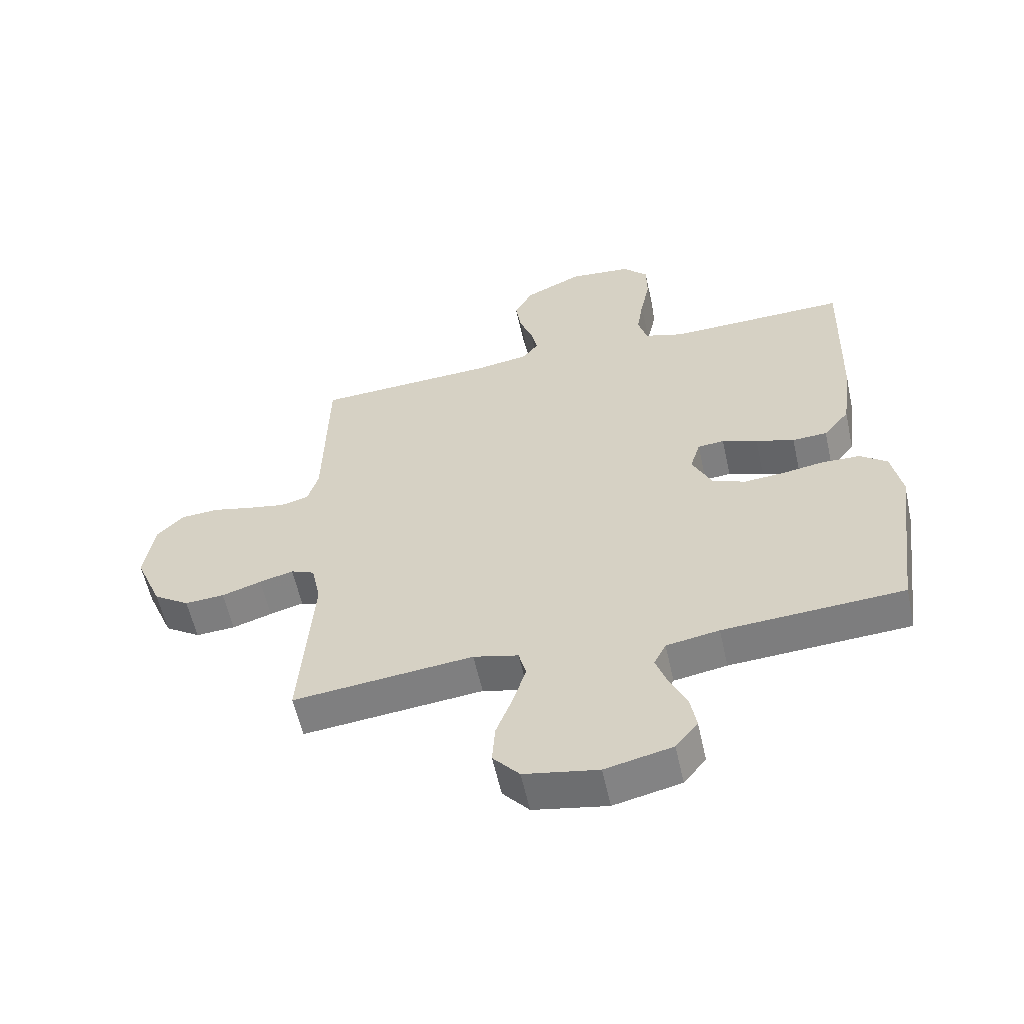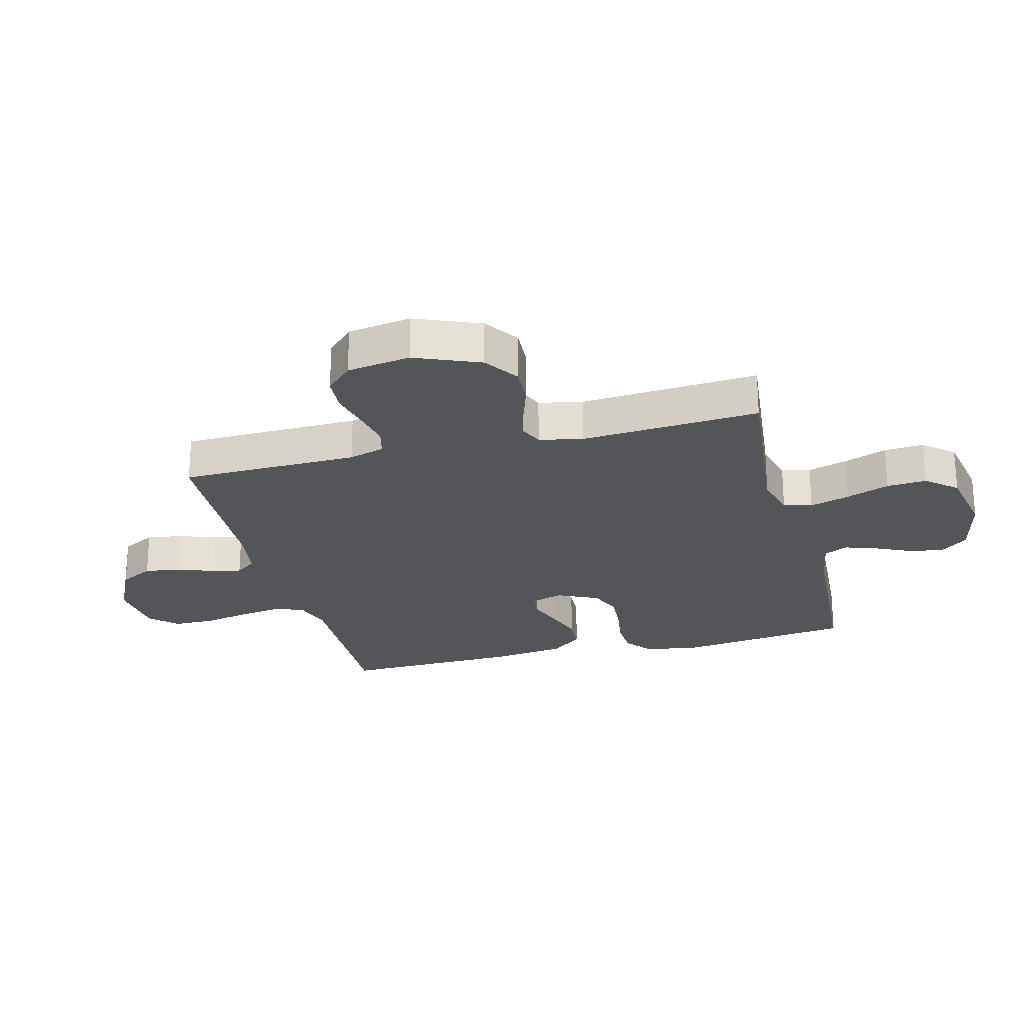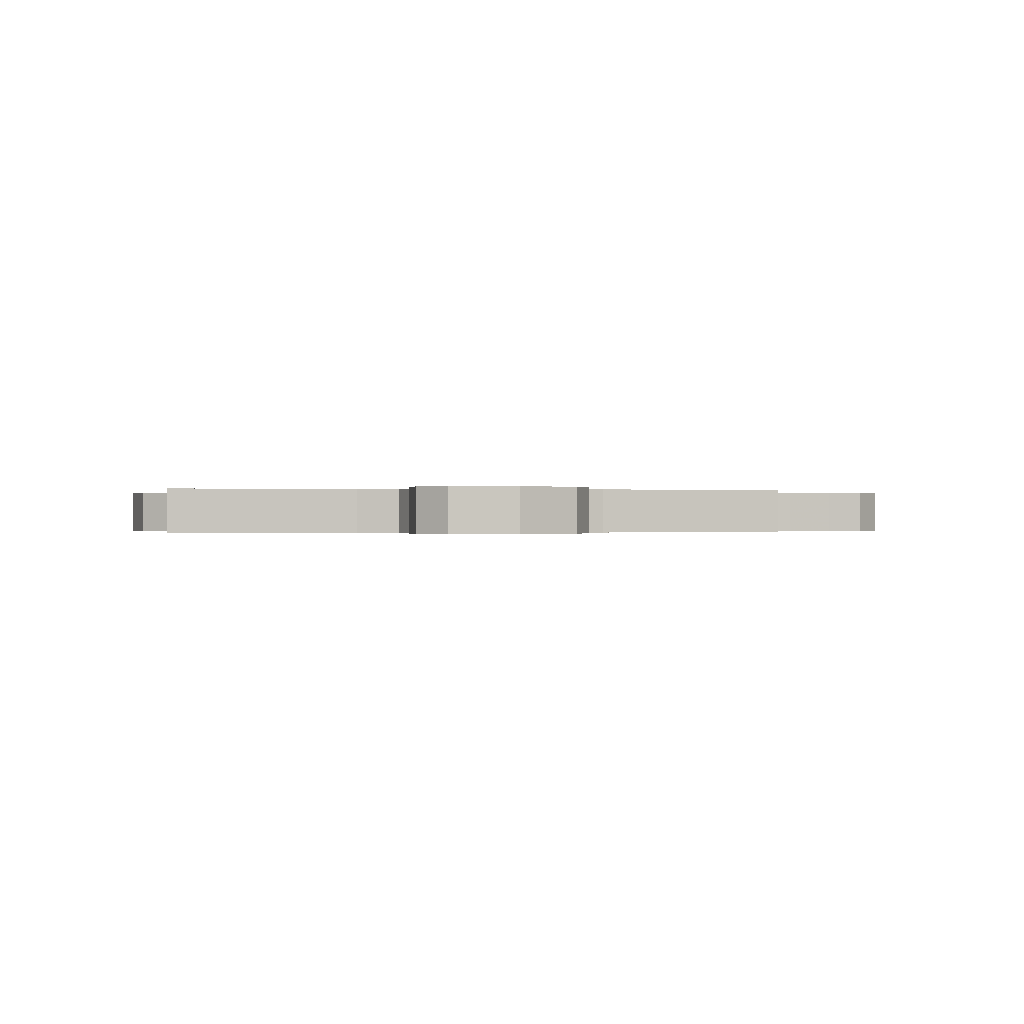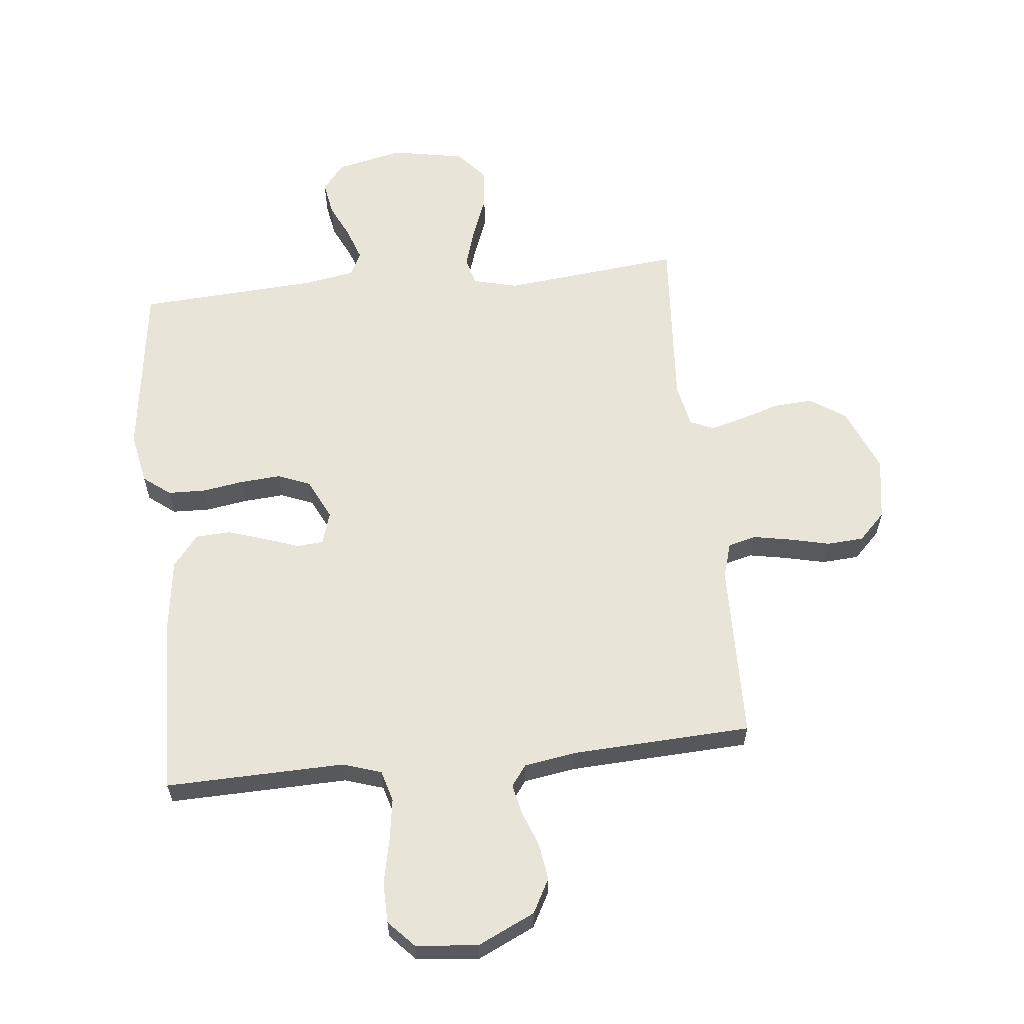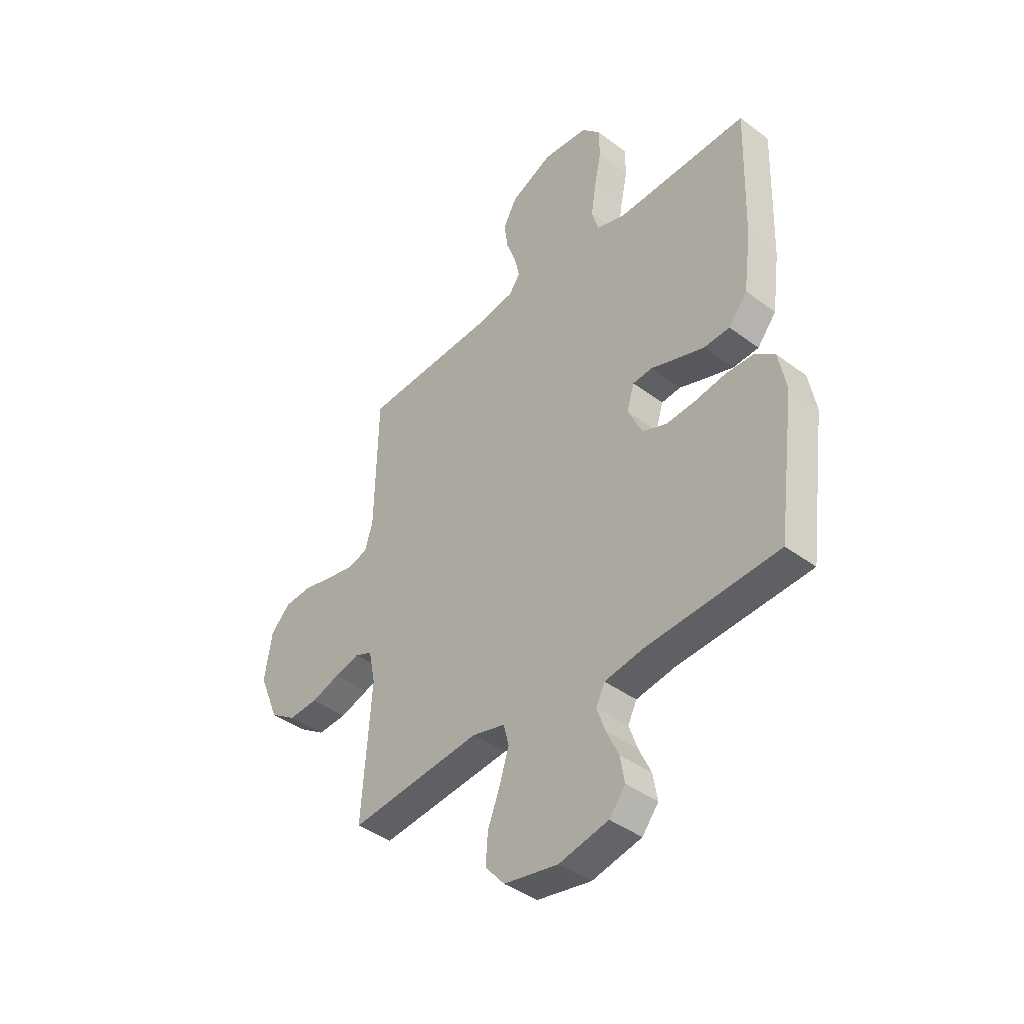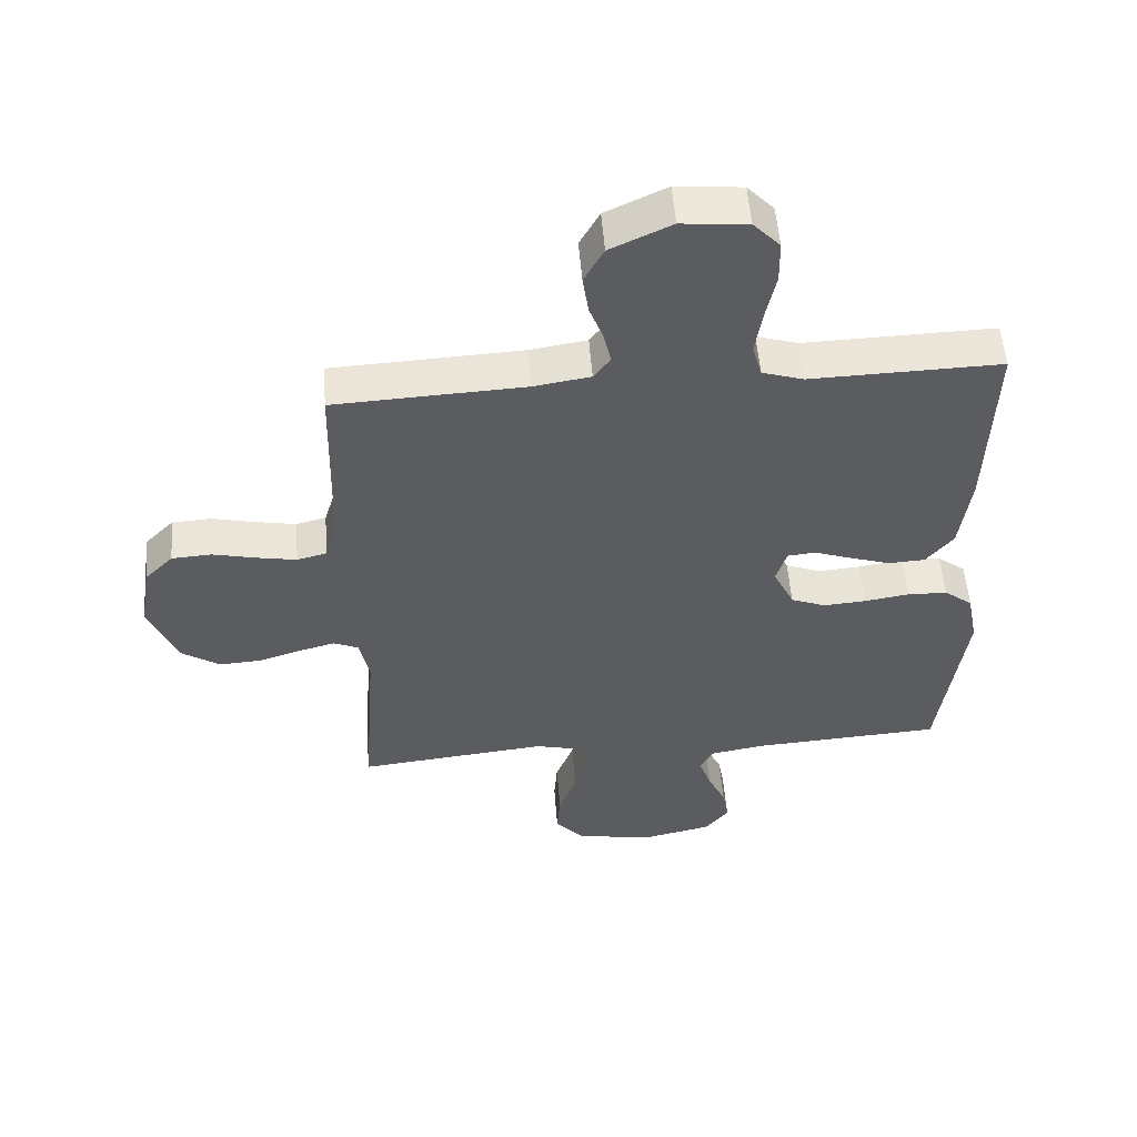
<metadata>
{"format":"obj","ext":"obj","renderer":"f3d","projection":"perspective","resolution":1024,"background":"white","views":[{"elev":-58.2,"azim":-167.6,"up":"+Z"},{"elev":-24.3,"azim":104.4,"up":"+Y"},{"elev":-0.2,"azim":-10.6,"up":"+Y"},{"elev":60.5,"azim":-6.1,"up":"+Y"},{"elev":-41.4,"azim":-132.1,"up":"+Z"},{"elev":54.1,"azim":175.5,"up":"+Z"}]}
</metadata>
<code>
v -0.5 0.07 -0.5
v -0.54 0.07 -0.2
v -0.523 0.07 -0.112
v -0.478 0.07 -0.077
v -0.415 0.07 -0.075
v -0.345 0.07 -0.086
v -0.277 0.07 -0.091
v -0.222 0.07 -0.069
v -0.189 0.07 0
v -0.206 0.07 0.055
v -0.25 0.07 0.059
v -0.309 0.07 0.038
v -0.373 0.07 0.017
v -0.431 0.07 0.02
v -0.474 0.07 0.073
v -0.491 0.07 0.2
v -0.5 0.07 0.5
v -0.2 0.07 0.493
v -0.135 0.07 0.514
v -0.12 0.07 0.567
v -0.131 0.07 0.638
v -0.147 0.07 0.714
v -0.146 0.07 0.782
v -0.104 0.07 0.827
v 0 0.07 0.837
v 0.096 0.07 0.792
v 0.127 0.07 0.735
v 0.118 0.07 0.673
v 0.096 0.07 0.614
v 0.085 0.07 0.563
v 0.111 0.07 0.528
v 0.2 0.07 0.514
v 0.5 0.07 0.5
v 0.507 0.07 0.2
v 0.525 0.07 0.14
v 0.572 0.07 0.128
v 0.635 0.07 0.14
v 0.703 0.07 0.156
v 0.765 0.07 0.152
v 0.81 0.07 0.107
v 0.827 0.07 0
v 0.782 0.07 -0.109
v 0.722 0.07 -0.149
v 0.656 0.07 -0.145
v 0.59 0.07 -0.124
v 0.533 0.07 -0.109
v 0.493 0.07 -0.126
v 0.478 0.07 -0.2
v 0.5 0.07 -0.5
v 0.2 0.07 -0.469
v 0.125 0.07 -0.488
v 0.113 0.07 -0.536
v 0.134 0.07 -0.603
v 0.162 0.07 -0.676
v 0.167 0.07 -0.743
v 0.123 0.07 -0.794
v 0 0.07 -0.817
v -0.112 0.07 -0.792
v -0.149 0.07 -0.746
v -0.139 0.07 -0.688
v -0.111 0.07 -0.628
v -0.092 0.07 -0.573
v -0.112 0.07 -0.533
v -0.2 0.07 -0.518
v -0.5 0 -0.5
v -0.54 0 -0.2
v -0.523 0 -0.112
v -0.478 0 -0.077
v -0.415 0 -0.075
v -0.345 0 -0.086
v -0.277 0 -0.091
v -0.222 0 -0.069
v -0.189 0 0
v -0.206 0 0.055
v -0.25 0 0.059
v -0.309 0 0.038
v -0.373 0 0.017
v -0.431 0 0.02
v -0.474 0 0.073
v -0.491 0 0.2
v -0.5 0 0.5
v -0.2 0 0.493
v -0.135 0 0.514
v -0.12 0 0.567
v -0.131 0 0.638
v -0.147 0 0.714
v -0.146 0 0.782
v -0.104 0 0.827
v 0 0 0.837
v 0.096 0 0.792
v 0.127 0 0.735
v 0.118 0 0.673
v 0.096 0 0.614
v 0.085 0 0.563
v 0.111 0 0.528
v 0.2 0 0.514
v 0.5 0 0.5
v 0.507 0 0.2
v 0.525 0 0.14
v 0.572 0 0.128
v 0.635 0 0.14
v 0.703 0 0.156
v 0.765 0 0.152
v 0.81 0 0.107
v 0.827 0 0
v 0.782 0 -0.109
v 0.722 0 -0.149
v 0.656 0 -0.145
v 0.59 0 -0.124
v 0.533 0 -0.109
v 0.493 0 -0.126
v 0.478 0 -0.2
v 0.5 0 -0.5
v 0.2 0 -0.469
v 0.125 0 -0.488
v 0.113 0 -0.536
v 0.134 0 -0.603
v 0.162 0 -0.676
v 0.167 0 -0.743
v 0.123 0 -0.794
v 0 0 -0.817
v -0.112 0 -0.792
v -0.149 0 -0.746
v -0.139 0 -0.688
v -0.111 0 -0.628
v -0.092 0 -0.573
v -0.112 0 -0.533
v -0.2 0 -0.518
f 59 60 61
f 58 59 61
f 57 58 61
f 56 57 61
f 55 56 61
f 54 55 61
f 53 54 61
f 52 53 61 62
f 51 52 62 63
f 48 49 50
f 51 63 64
f 50 51 64
f 48 50 64
f 47 48 64
f 43 44 45
f 42 43 45
f 41 42 45
f 40 41 45
f 39 40 45
f 38 39 45
f 37 38 45
f 36 37 45 46
f 35 36 46 47
f 32 33 34
f 35 47 64
f 34 35 64
f 32 34 64
f 31 32 64
f 27 28 29
f 26 27 29
f 25 26 29
f 24 25 29
f 23 24 29
f 22 23 29
f 21 22 29
f 20 21 29 30
f 30 31 64
f 20 30 64
f 19 20 64
f 16 17 18
f 15 16 18
f 14 15 18
f 13 14 18
f 12 13 18
f 11 12 18
f 10 11 18 19
f 4 5 6
f 3 4 6
f 2 3 6
f 1 2 6
f 64 1 6
f 64 6 7
f 9 10 19
f 9 19 64
f 8 9 64
f 7 8 64
f 125 124 123
f 125 123 122
f 125 122 121
f 125 121 120
f 125 120 119
f 125 119 118
f 125 118 117
f 126 125 117 116
f 127 126 116 115
f 114 113 112
f 128 127 115
f 128 115 114
f 128 114 112
f 128 112 111
f 109 108 107
f 109 107 106
f 109 106 105
f 109 105 104
f 109 104 103
f 109 103 102
f 109 102 101
f 110 109 101 100
f 111 110 100 99
f 98 97 96
f 128 111 99
f 128 99 98
f 128 98 96
f 128 96 95
f 93 92 91
f 93 91 90
f 93 90 89
f 93 89 88
f 93 88 87
f 93 87 86
f 93 86 85
f 94 93 85 84
f 128 95 94
f 128 94 84
f 128 84 83
f 82 81 80
f 82 80 79
f 82 79 78
f 82 78 77
f 82 77 76
f 82 76 75
f 83 82 75 74
f 70 69 68
f 70 68 67
f 70 67 66
f 70 66 65
f 70 65 128
f 71 70 128
f 83 74 73
f 128 83 73
f 128 73 72
f 128 72 71
f 1 65 66 2
f 2 66 67 3
f 3 67 68 4
f 4 68 69 5
f 5 69 70 6
f 6 70 71 7
f 7 71 72 8
f 8 72 73 9
f 9 73 74 10
f 10 74 75 11
f 11 75 76 12
f 12 76 77 13
f 13 77 78 14
f 14 78 79 15
f 15 79 80 16
f 16 80 81 17
f 17 81 82 18
f 18 82 83 19
f 19 83 84 20
f 20 84 85 21
f 21 85 86 22
f 22 86 87 23
f 23 87 88 24
f 24 88 89 25
f 25 89 90 26
f 26 90 91 27
f 27 91 92 28
f 28 92 93 29
f 29 93 94 30
f 30 94 95 31
f 31 95 96 32
f 32 96 97 33
f 33 97 98 34
f 34 98 99 35
f 35 99 100 36
f 36 100 101 37
f 37 101 102 38
f 38 102 103 39
f 39 103 104 40
f 40 104 105 41
f 41 105 106 42
f 42 106 107 43
f 43 107 108 44
f 44 108 109 45
f 45 109 110 46
f 46 110 111 47
f 47 111 112 48
f 48 112 113 49
f 49 113 114 50
f 50 114 115 51
f 51 115 116 52
f 52 116 117 53
f 53 117 118 54
f 54 118 119 55
f 55 119 120 56
f 56 120 121 57
f 57 121 122 58
f 58 122 123 59
f 59 123 124 60
f 60 124 125 61
f 61 125 126 62
f 62 126 127 63
f 63 127 128 64
f 64 128 65 1

</code>
